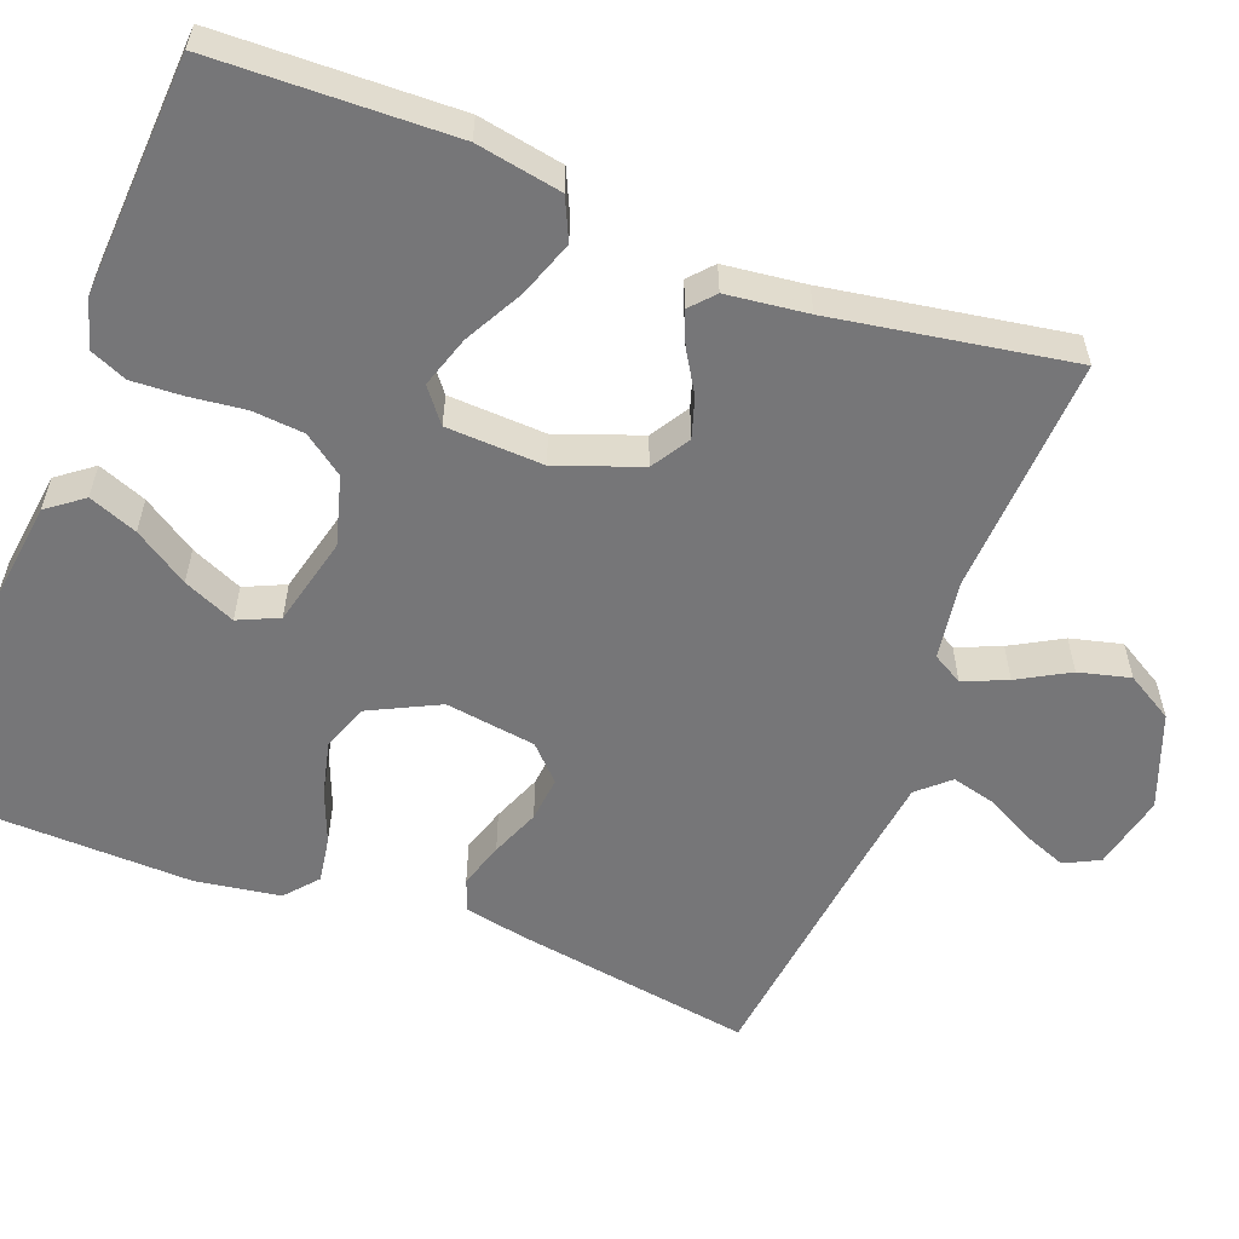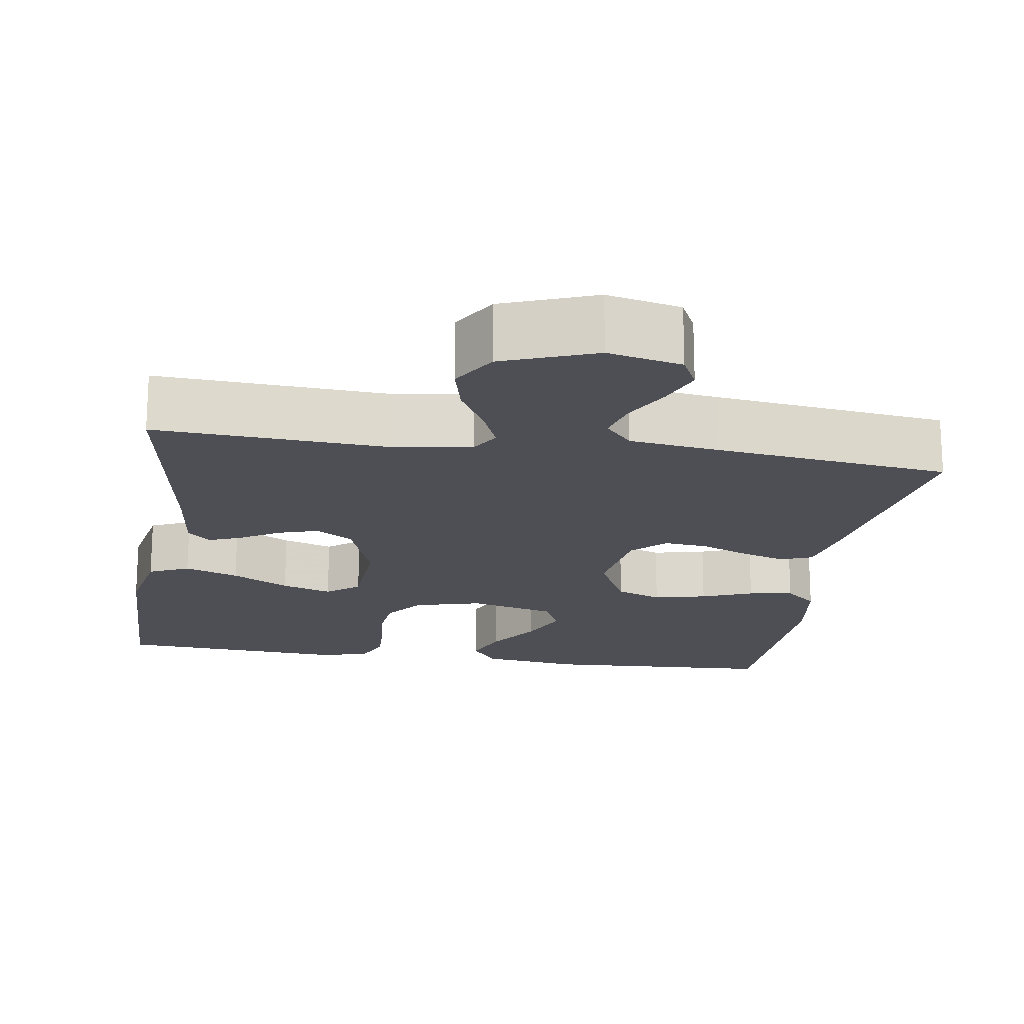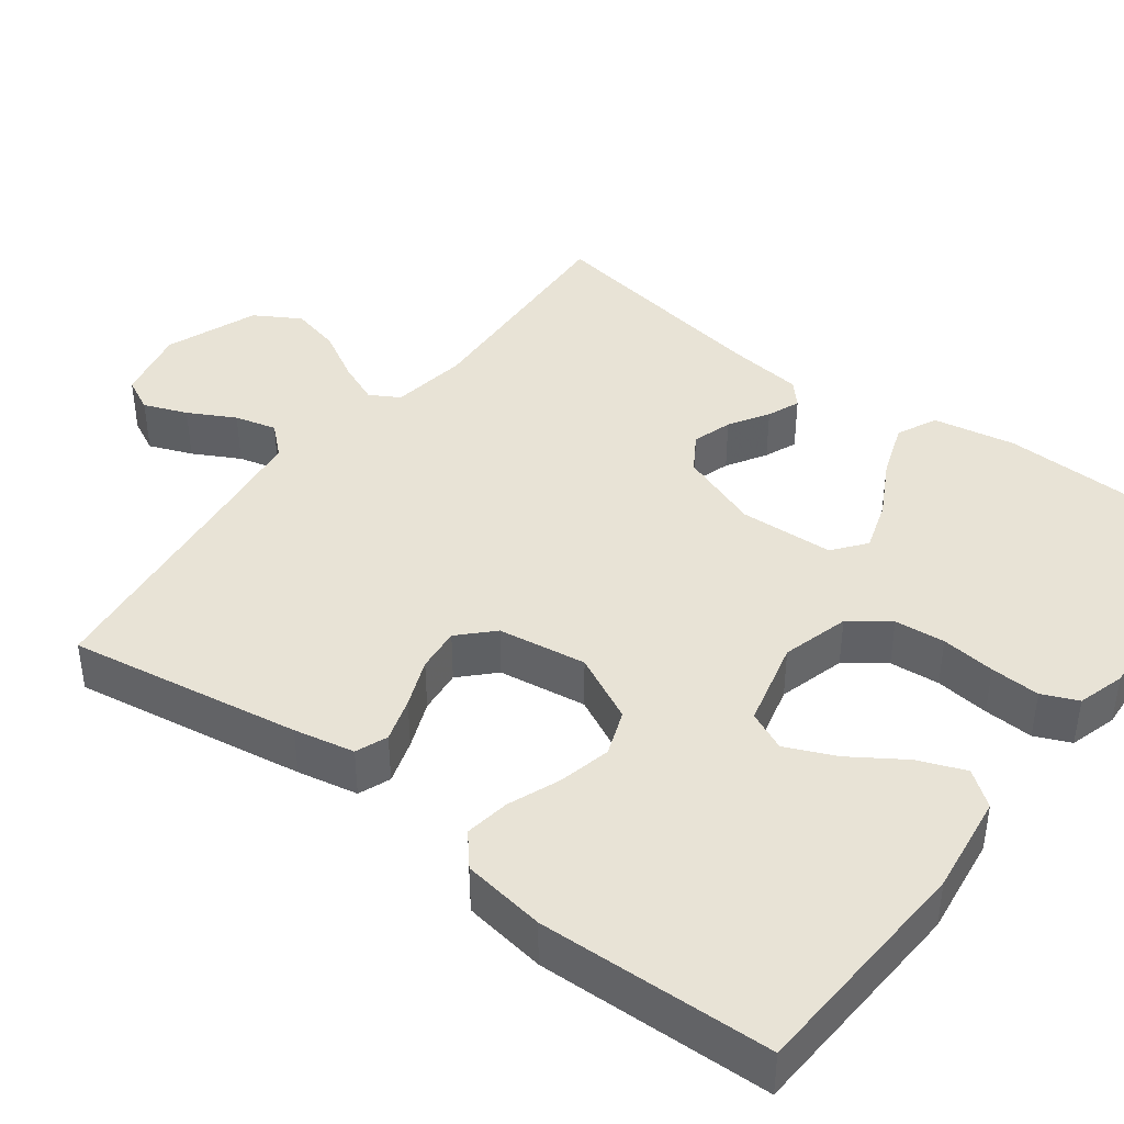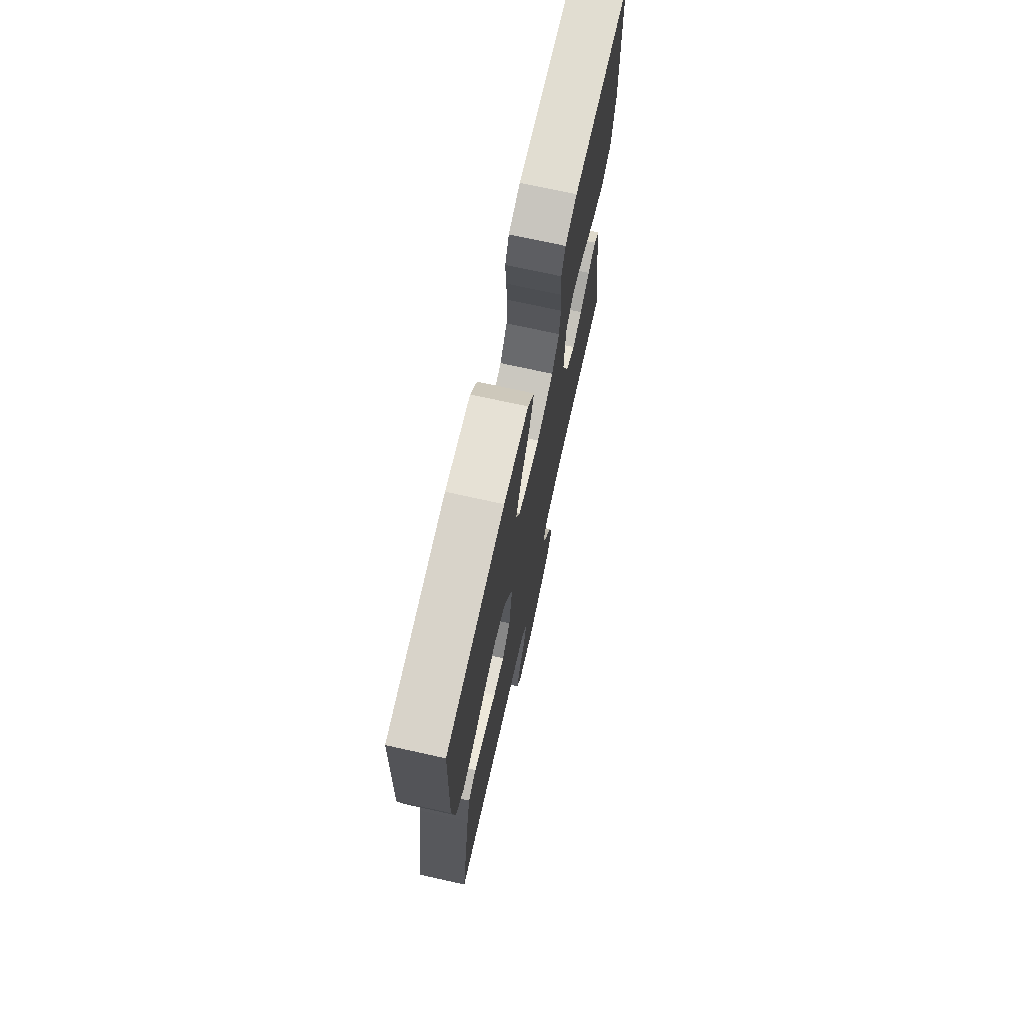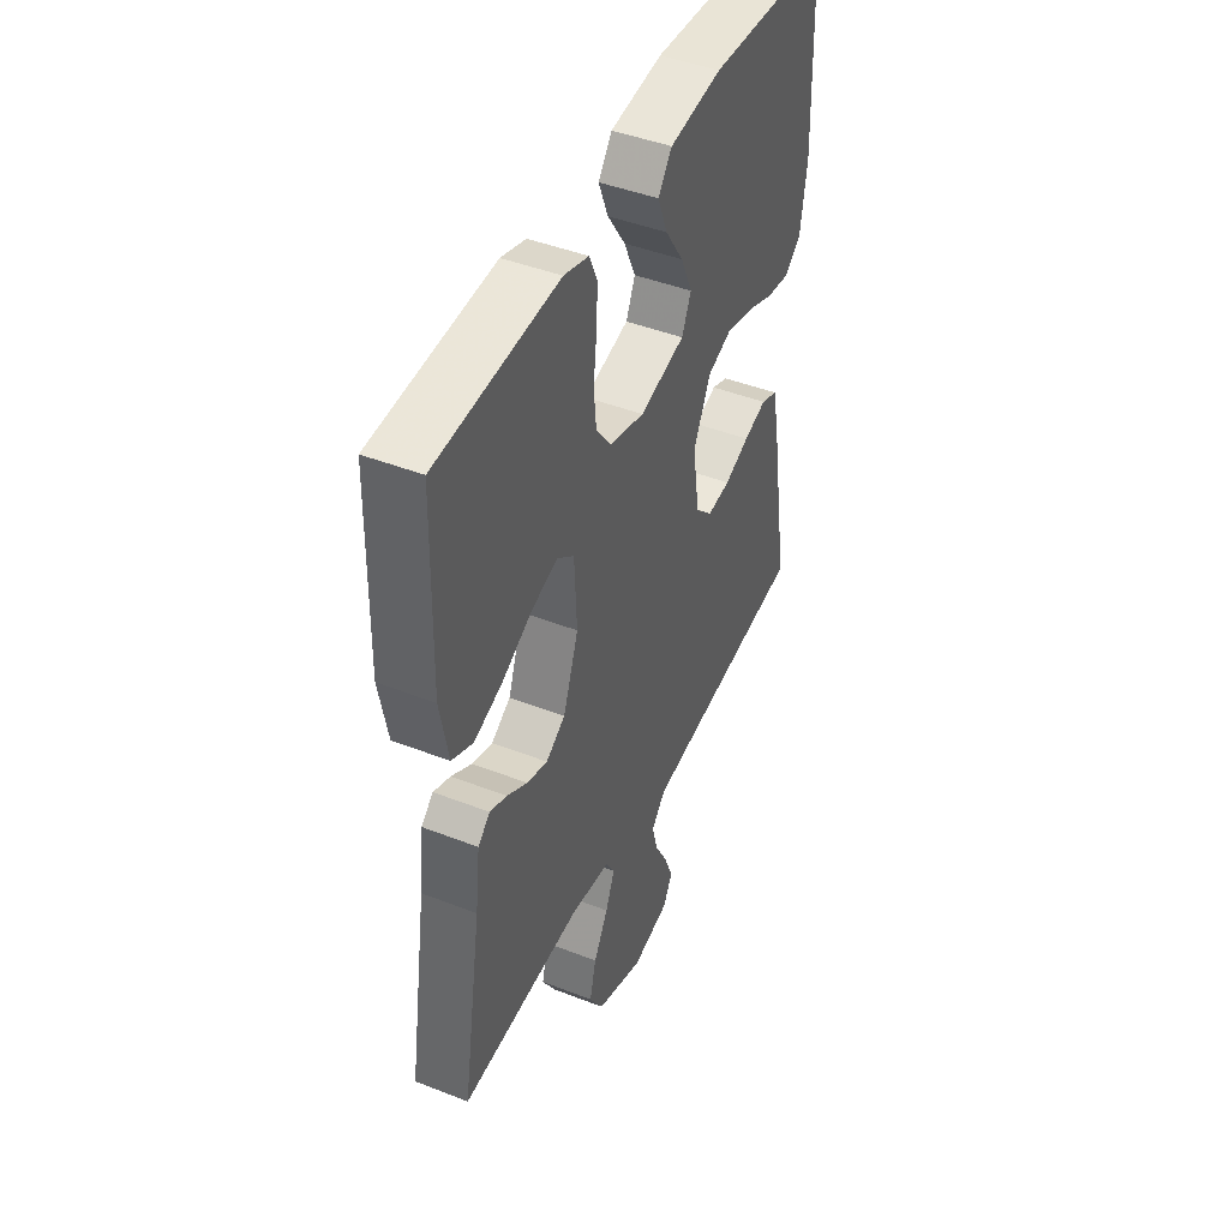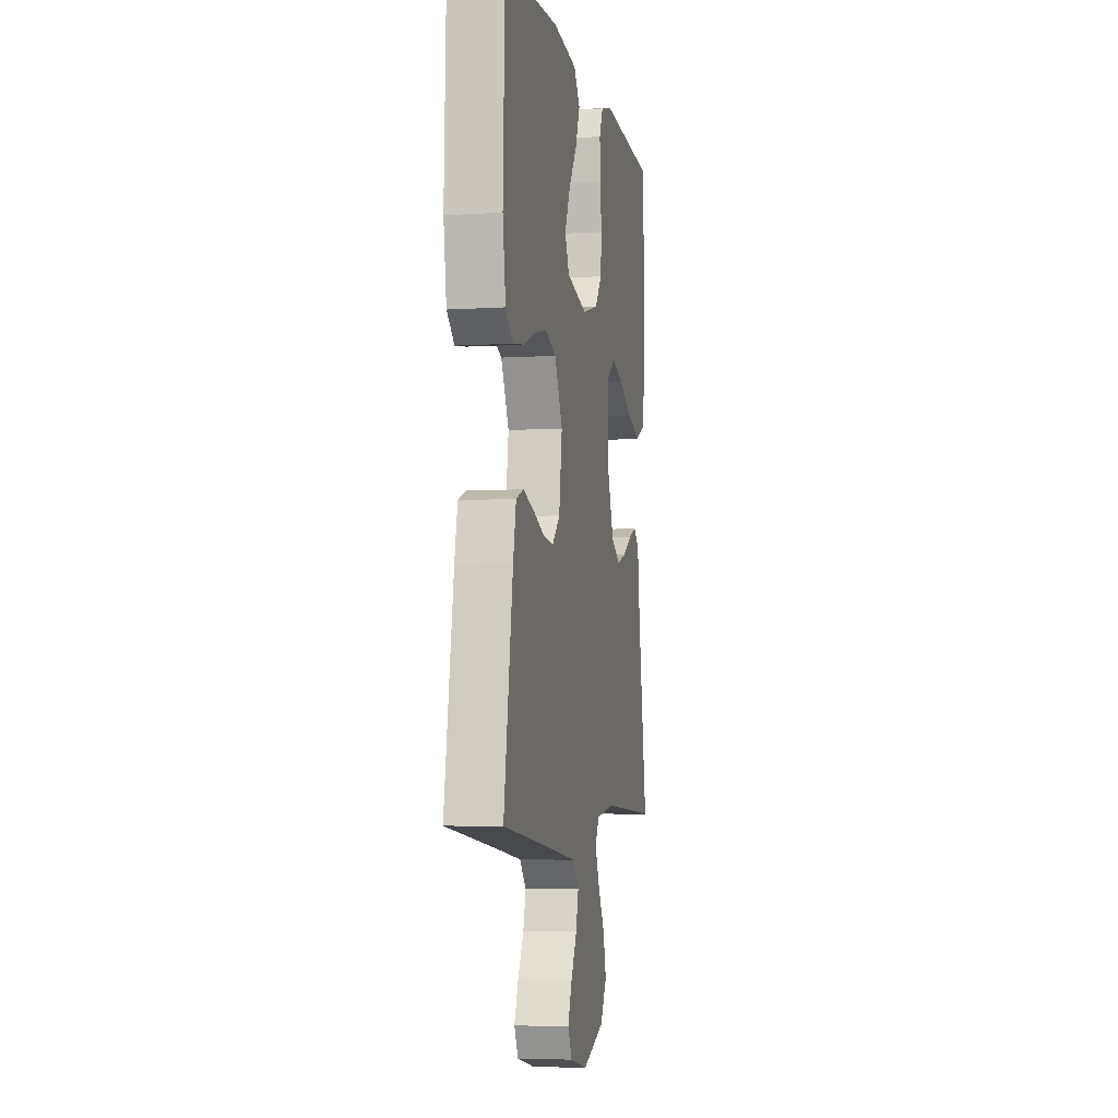
<metadata>
{"format":"obj","ext":"obj","renderer":"f3d","projection":"perspective","resolution":1024,"background":"white","views":[{"elev":-56.9,"azim":69.2,"up":"+Y"},{"elev":-18.4,"azim":171.1,"up":"+Y"},{"elev":41.7,"azim":-52.9,"up":"+Y"},{"elev":72.5,"azim":-77.5,"up":"+Z"},{"elev":45.0,"azim":114.3,"up":"+Z"},{"elev":-5.2,"azim":-78.8,"up":"+Z"}]}
</metadata>
<code>
v -0.5 0.07 -0.5
v -0.451 0.07 -0.2
v -0.435 0.07 -0.122
v -0.394 0.07 -0.106
v -0.337 0.07 -0.124
v -0.275 0.07 -0.149
v -0.218 0.07 -0.155
v -0.176 0.07 -0.114
v -0.159 0.07 0
v -0.202 0.07 0.087
v -0.261 0.07 0.109
v -0.329 0.07 0.093
v -0.395 0.07 0.067
v -0.453 0.07 0.058
v -0.494 0.07 0.093
v -0.51 0.07 0.2
v -0.5 0.07 0.5
v -0.2 0.07 0.517
v -0.071 0.07 0.5
v -0.037 0.07 0.455
v -0.061 0.07 0.394
v -0.106 0.07 0.326
v -0.135 0.07 0.261
v -0.112 0.07 0.21
v 0 0.07 0.182
v 0.087 0.07 0.206
v 0.124 0.07 0.256
v 0.13 0.07 0.321
v 0.122 0.07 0.391
v 0.119 0.07 0.455
v 0.139 0.07 0.501
v 0.2 0.07 0.519
v 0.5 0.07 0.5
v 0.508 0.07 0.2
v 0.488 0.07 0.093
v 0.436 0.07 0.069
v 0.366 0.07 0.094
v 0.292 0.07 0.134
v 0.227 0.07 0.155
v 0.185 0.07 0.122
v 0.179 0.07 0
v 0.217 0.07 -0.105
v 0.265 0.07 -0.135
v 0.316 0.07 -0.119
v 0.367 0.07 -0.088
v 0.409 0.07 -0.071
v 0.439 0.07 -0.098
v 0.451 0.07 -0.2
v 0.5 0.07 -0.5
v 0.2 0.07 -0.484
v 0.101 0.07 -0.499
v 0.079 0.07 -0.537
v 0.102 0.07 -0.592
v 0.138 0.07 -0.656
v 0.154 0.07 -0.721
v 0.119 0.07 -0.78
v 0 0.07 -0.825
v -0.095 0.07 -0.804
v -0.117 0.07 -0.76
v -0.095 0.07 -0.704
v -0.063 0.07 -0.644
v -0.049 0.07 -0.59
v -0.084 0.07 -0.551
v -0.2 0.07 -0.536
v -0.5 0 -0.5
v -0.451 0 -0.2
v -0.435 0 -0.122
v -0.394 0 -0.106
v -0.337 0 -0.124
v -0.275 0 -0.149
v -0.218 0 -0.155
v -0.176 0 -0.114
v -0.159 0 0
v -0.202 0 0.087
v -0.261 0 0.109
v -0.329 0 0.093
v -0.395 0 0.067
v -0.453 0 0.058
v -0.494 0 0.093
v -0.51 0 0.2
v -0.5 0 0.5
v -0.2 0 0.517
v -0.071 0 0.5
v -0.037 0 0.455
v -0.061 0 0.394
v -0.106 0 0.326
v -0.135 0 0.261
v -0.112 0 0.21
v 0 0 0.182
v 0.087 0 0.206
v 0.124 0 0.256
v 0.13 0 0.321
v 0.122 0 0.391
v 0.119 0 0.455
v 0.139 0 0.501
v 0.2 0 0.519
v 0.5 0 0.5
v 0.508 0 0.2
v 0.488 0 0.093
v 0.436 0 0.069
v 0.366 0 0.094
v 0.292 0 0.134
v 0.227 0 0.155
v 0.185 0 0.122
v 0.179 0 0
v 0.217 0 -0.105
v 0.265 0 -0.135
v 0.316 0 -0.119
v 0.367 0 -0.088
v 0.409 0 -0.071
v 0.439 0 -0.098
v 0.451 0 -0.2
v 0.5 0 -0.5
v 0.2 0 -0.484
v 0.101 0 -0.499
v 0.079 0 -0.537
v 0.102 0 -0.592
v 0.138 0 -0.656
v 0.154 0 -0.721
v 0.119 0 -0.78
v 0 0 -0.825
v -0.095 0 -0.804
v -0.117 0 -0.76
v -0.095 0 -0.704
v -0.063 0 -0.644
v -0.049 0 -0.59
v -0.084 0 -0.551
v -0.2 0 -0.536
f 58 59 60 61
f 58 61 62
f 57 58 62
f 56 57 62
f 53 54 55 56
f 52 53 56 62
f 51 52 62 63
f 48 49 50
f 48 50 51
f 44 45 46 47
f 43 44 47 48
f 35 36 37 38
f 35 38 39
f 34 35 39
f 33 34 39
f 32 33 39 40
f 28 29 30 31
f 28 31 32 40
f 19 20 21 22
f 19 22 23
f 18 19 23
f 17 18 23
f 16 17 23 24
f 12 13 14 15
f 11 12 15 16
f 3 4 5 6
f 1 2 3 6
f 64 1 6 7
f 63 64 7 8
f 43 48 51 63
f 42 43 63 8
f 41 42 8 9
f 27 28 40 41
f 26 27 41
f 25 26 41 9
f 11 16 24 25
f 10 11 25
f 9 10 25
f 125 124 123 122
f 126 125 122
f 126 122 121
f 126 121 120
f 120 119 118 117
f 126 120 117 116
f 127 126 116 115
f 114 113 112
f 115 114 112
f 111 110 109 108
f 112 111 108 107
f 102 101 100 99
f 103 102 99
f 103 99 98
f 103 98 97
f 104 103 97 96
f 95 94 93 92
f 104 96 95 92
f 86 85 84 83
f 87 86 83
f 87 83 82
f 87 82 81
f 88 87 81 80
f 79 78 77 76
f 80 79 76 75
f 70 69 68 67
f 70 67 66 65
f 71 70 65 128
f 72 71 128 127
f 127 115 112 107
f 72 127 107 106
f 73 72 106 105
f 105 104 92 91
f 105 91 90
f 73 105 90 89
f 89 88 80 75
f 89 75 74
f 89 74 73
f 1 65 66 2
f 2 66 67 3
f 3 67 68 4
f 4 68 69 5
f 5 69 70 6
f 6 70 71 7
f 7 71 72 8
f 8 72 73 9
f 9 73 74 10
f 10 74 75 11
f 11 75 76 12
f 12 76 77 13
f 13 77 78 14
f 14 78 79 15
f 15 79 80 16
f 16 80 81 17
f 17 81 82 18
f 18 82 83 19
f 19 83 84 20
f 20 84 85 21
f 21 85 86 22
f 22 86 87 23
f 23 87 88 24
f 24 88 89 25
f 25 89 90 26
f 26 90 91 27
f 27 91 92 28
f 28 92 93 29
f 29 93 94 30
f 30 94 95 31
f 31 95 96 32
f 32 96 97 33
f 33 97 98 34
f 34 98 99 35
f 35 99 100 36
f 36 100 101 37
f 37 101 102 38
f 38 102 103 39
f 39 103 104 40
f 40 104 105 41
f 41 105 106 42
f 42 106 107 43
f 43 107 108 44
f 44 108 109 45
f 45 109 110 46
f 46 110 111 47
f 47 111 112 48
f 48 112 113 49
f 49 113 114 50
f 50 114 115 51
f 51 115 116 52
f 52 116 117 53
f 53 117 118 54
f 54 118 119 55
f 55 119 120 56
f 56 120 121 57
f 57 121 122 58
f 58 122 123 59
f 59 123 124 60
f 60 124 125 61
f 61 125 126 62
f 62 126 127 63
f 63 127 128 64
f 64 128 65 1

</code>
